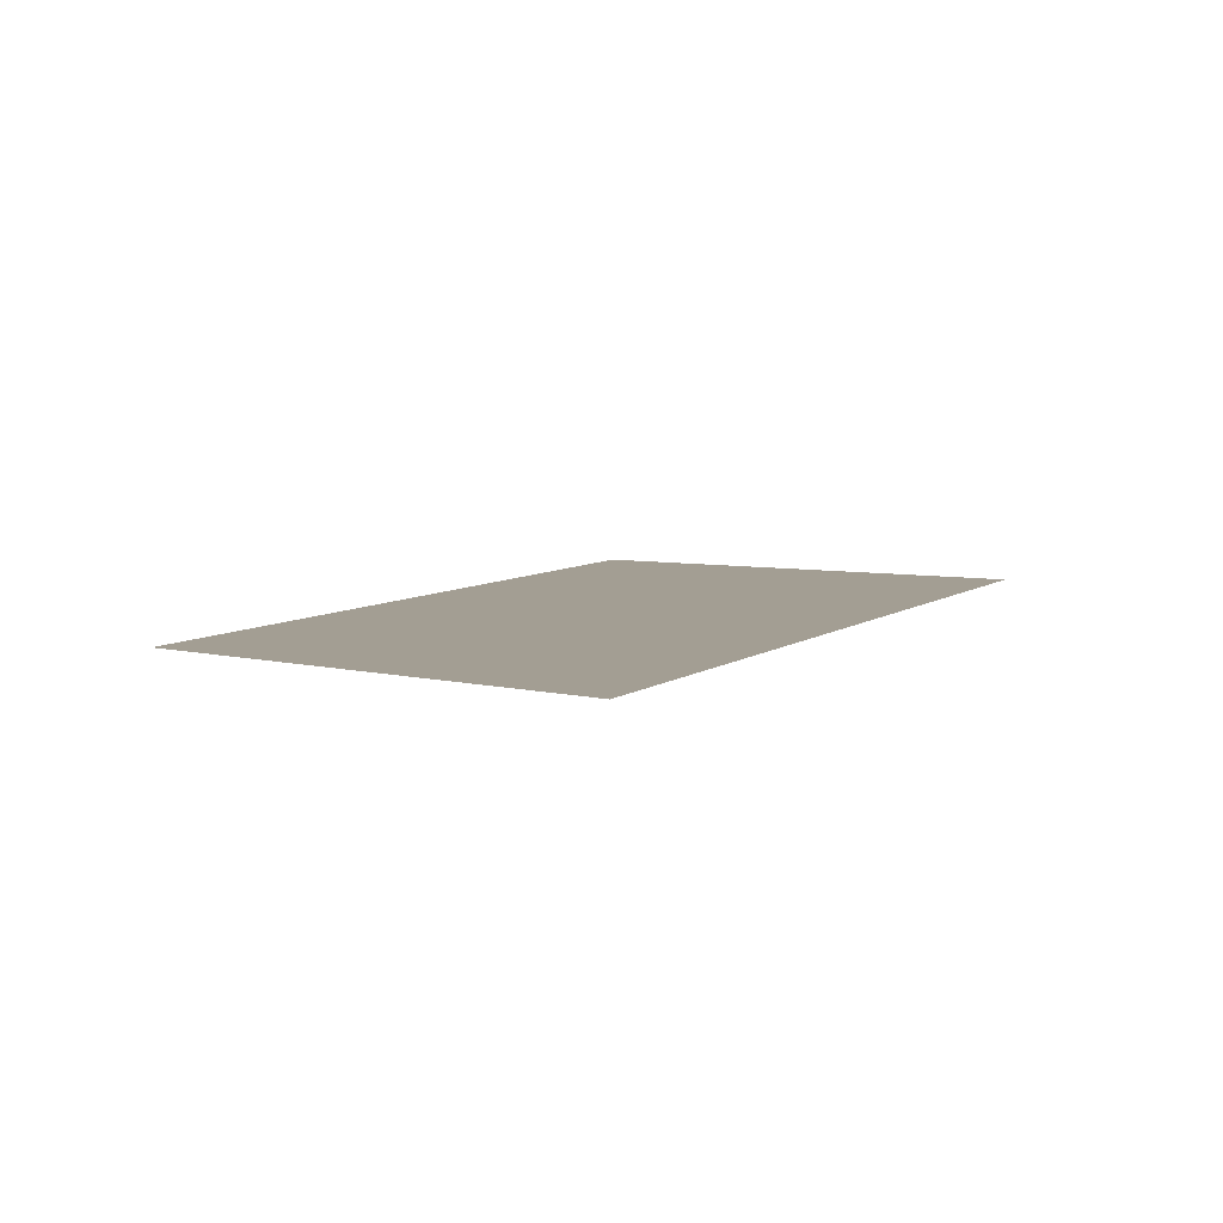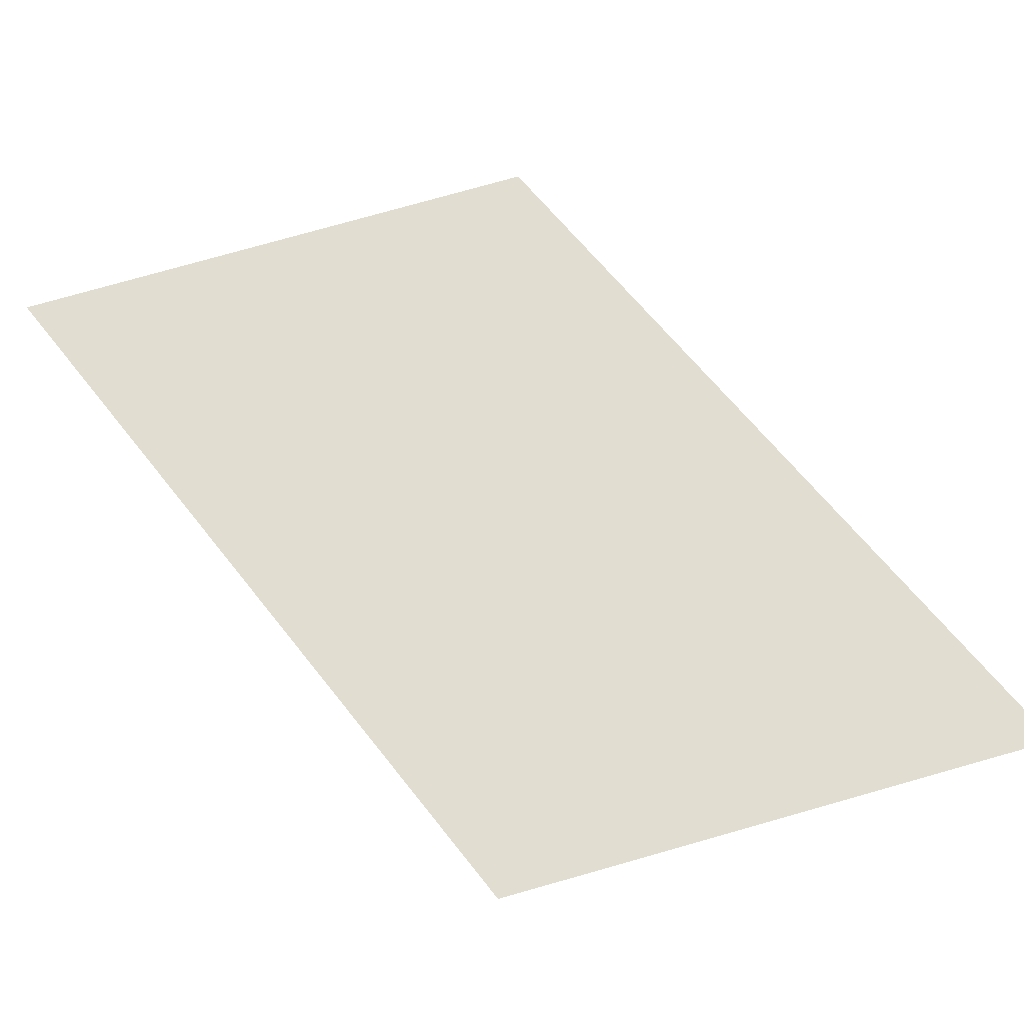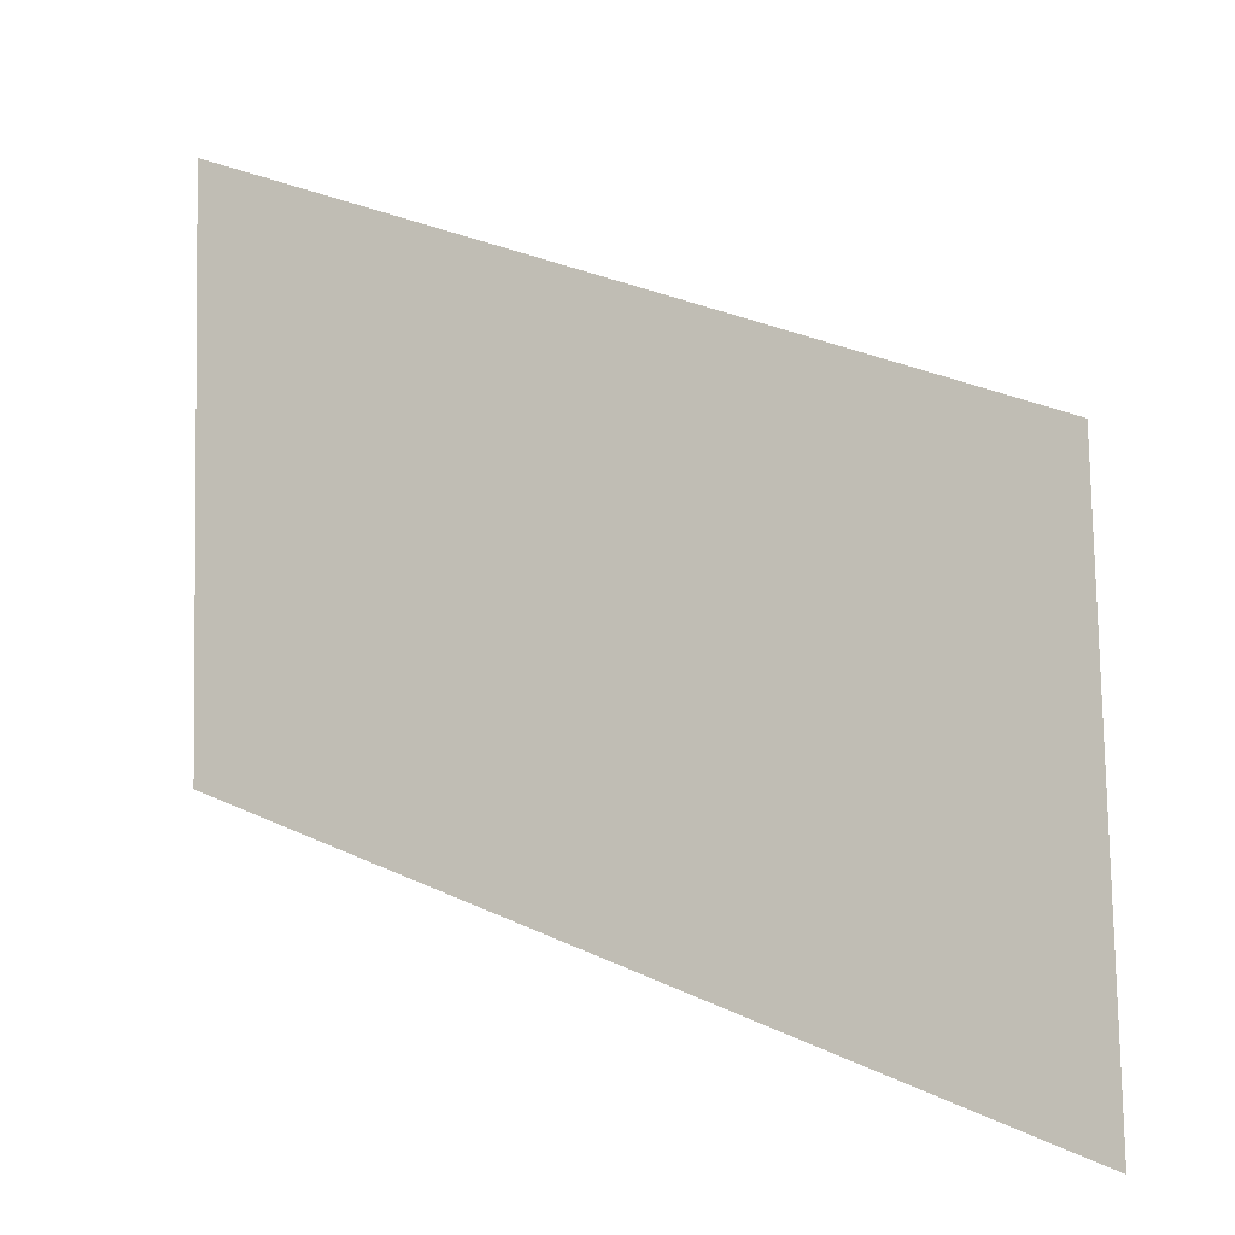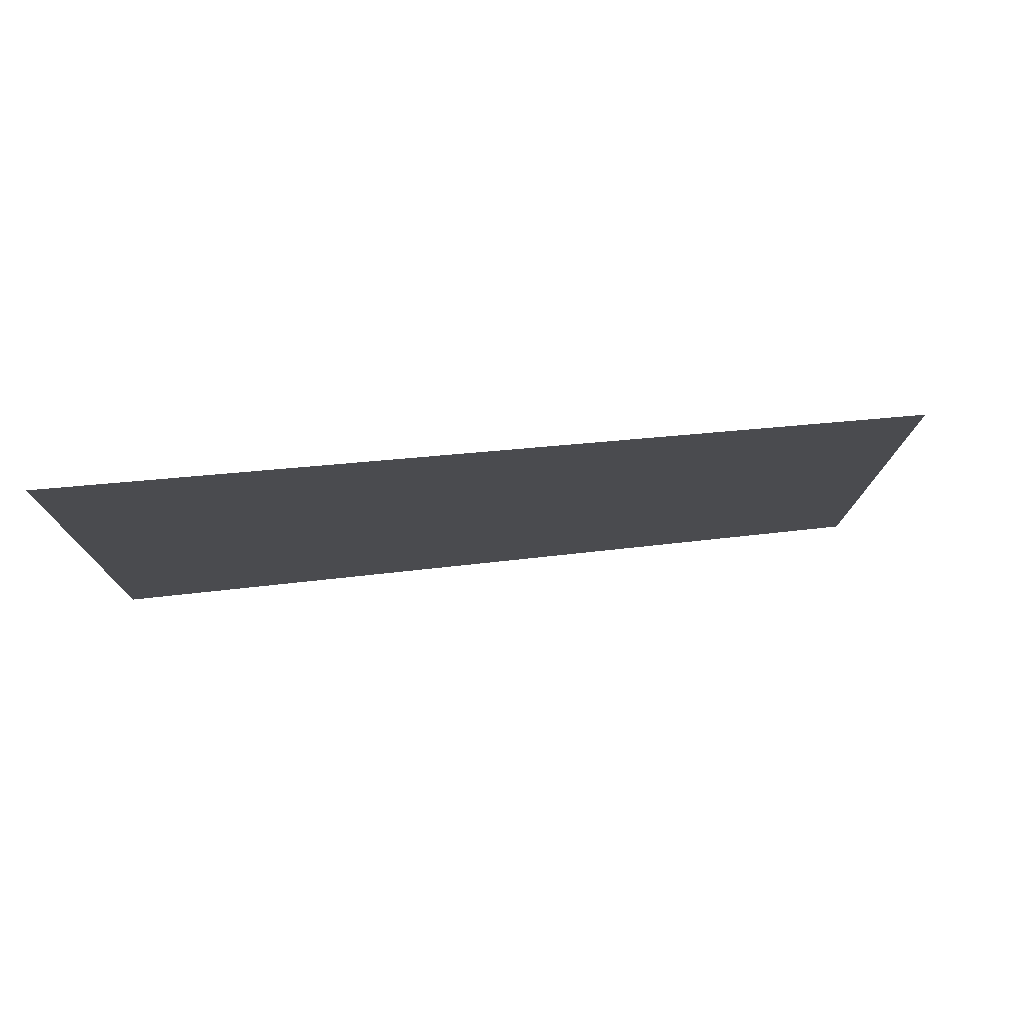
<metadata>
{"format":"obj","ext":"obj","renderer":"f3d","projection":"perspective","resolution":1024,"background":"white","views":[{"elev":7.9,"azim":139.0,"up":"+Y"},{"elev":66.2,"azim":74.6,"up":"+Y"},{"elev":-13.4,"azim":21.5,"up":"+Z"},{"elev":76.0,"azim":-10.3,"up":"+Z"}]}
</metadata>
<code>
o mesh270/mesh270-geometry#mesh270-geometry
v -0.7421 0.04775 0.2166
v -0.7434 0.04767 0.2181
v -0.7434 0.04772 0.2172
v -0.7421 0.0477 0.2176
f 1 2 3
f 2 1 4
f 3 2 1
f 4 1 2

</code>
